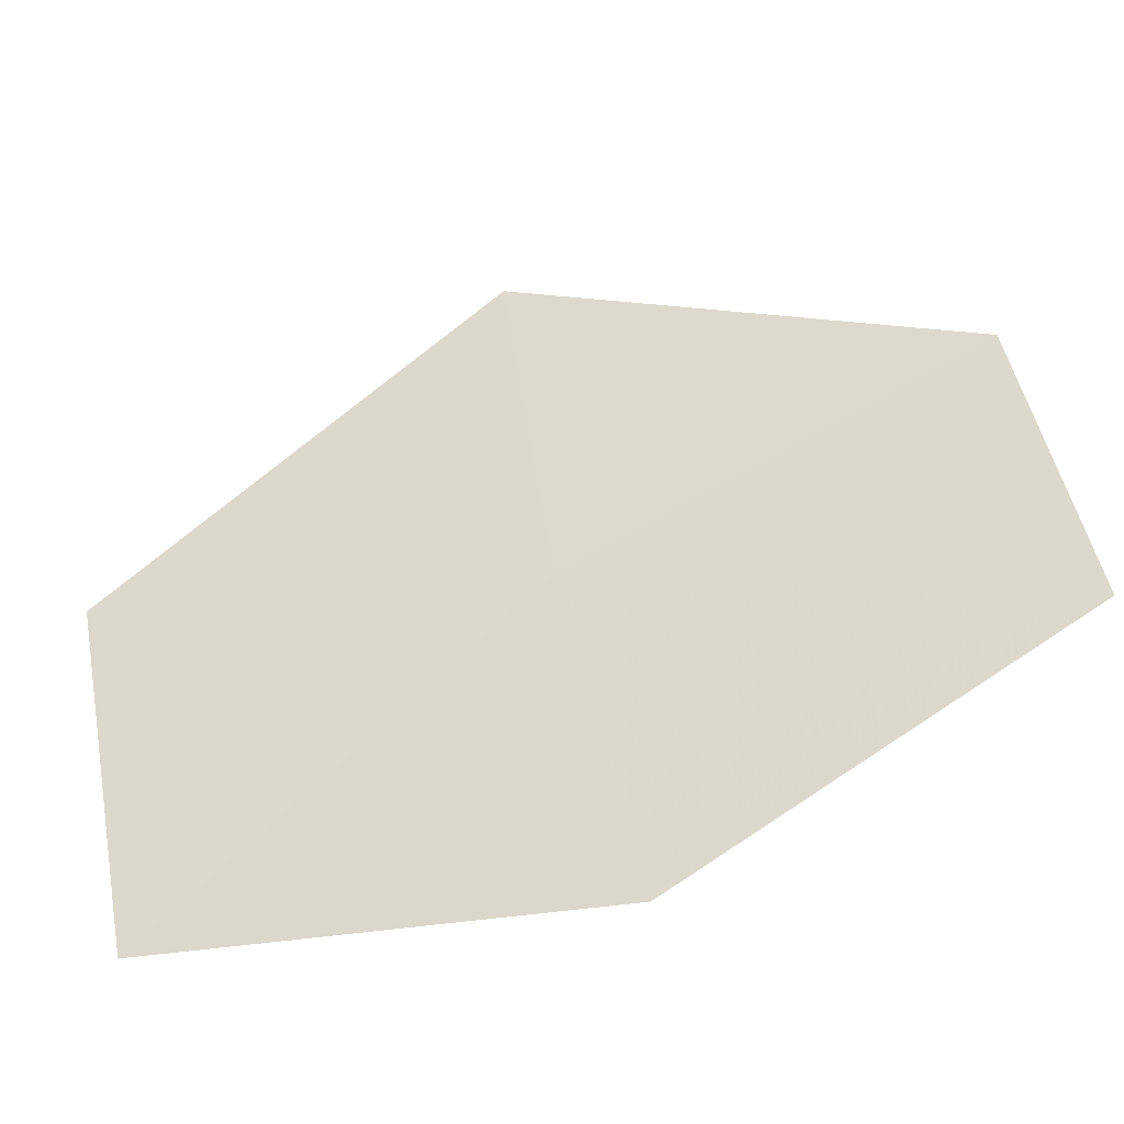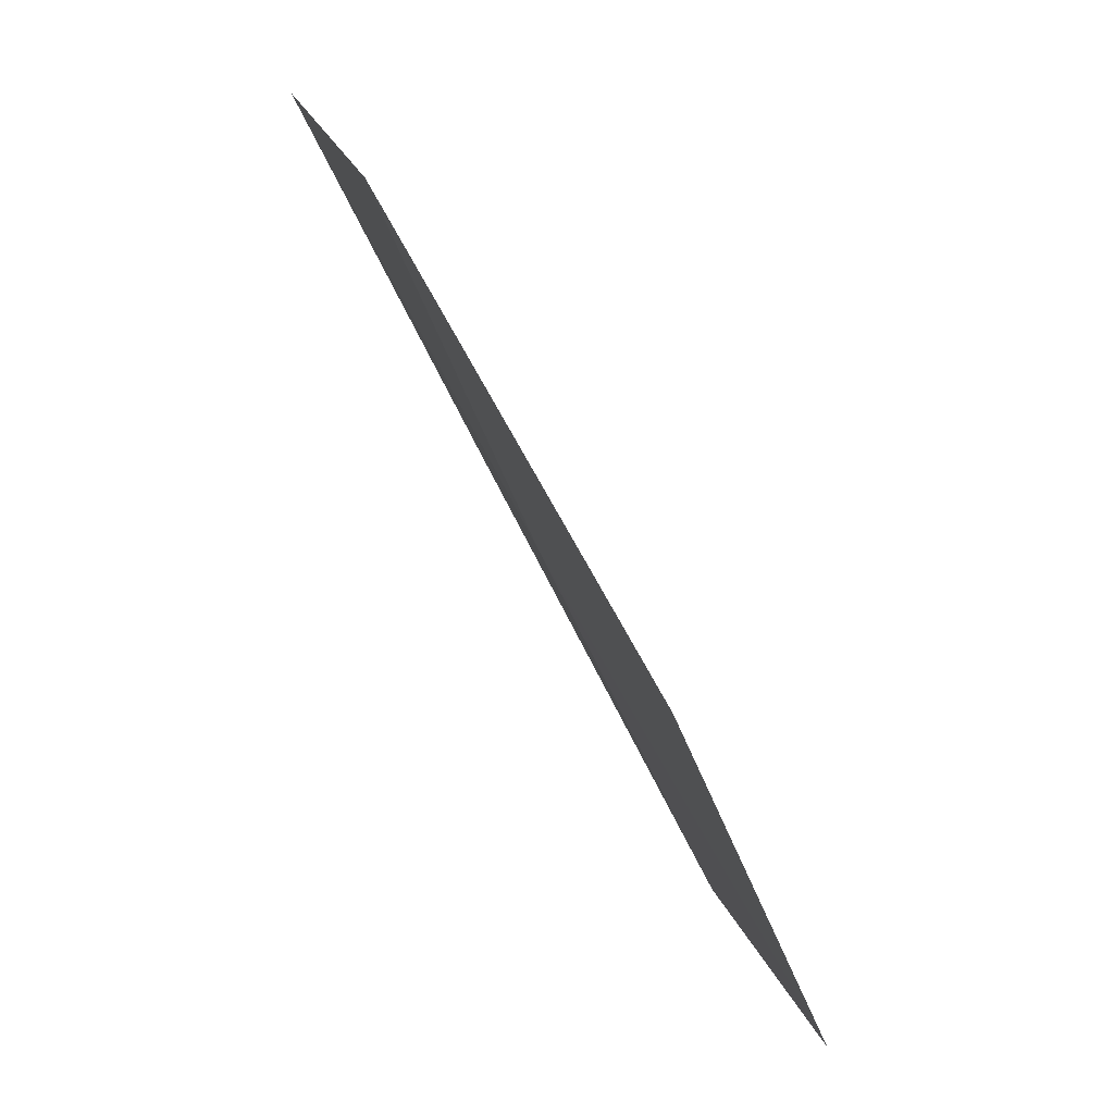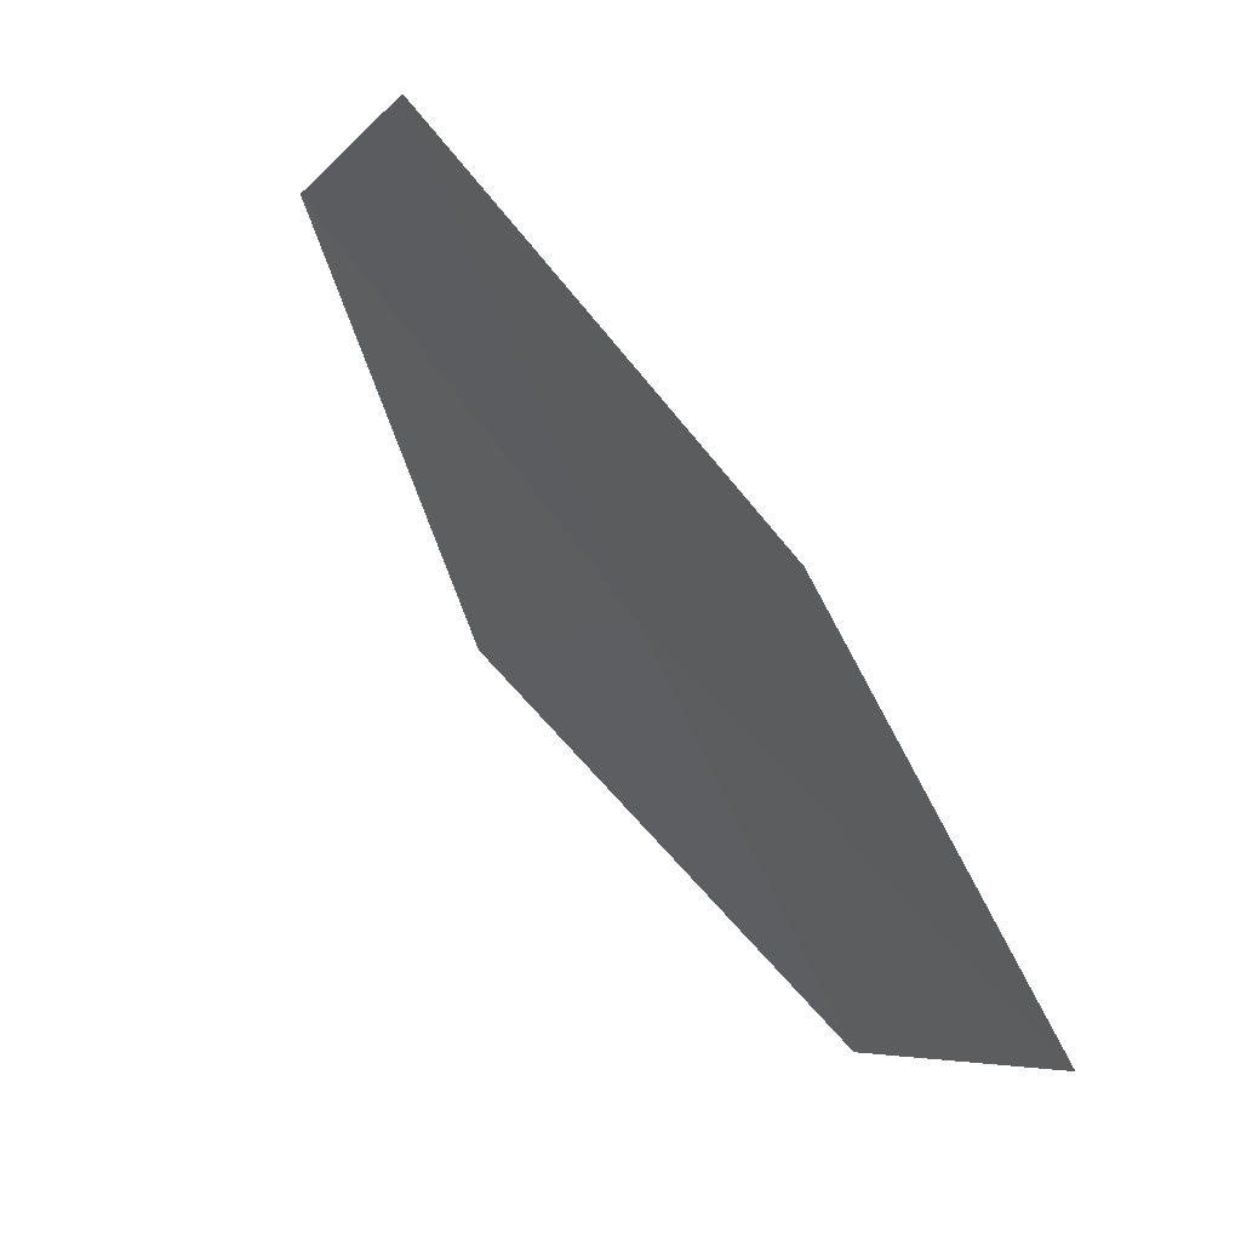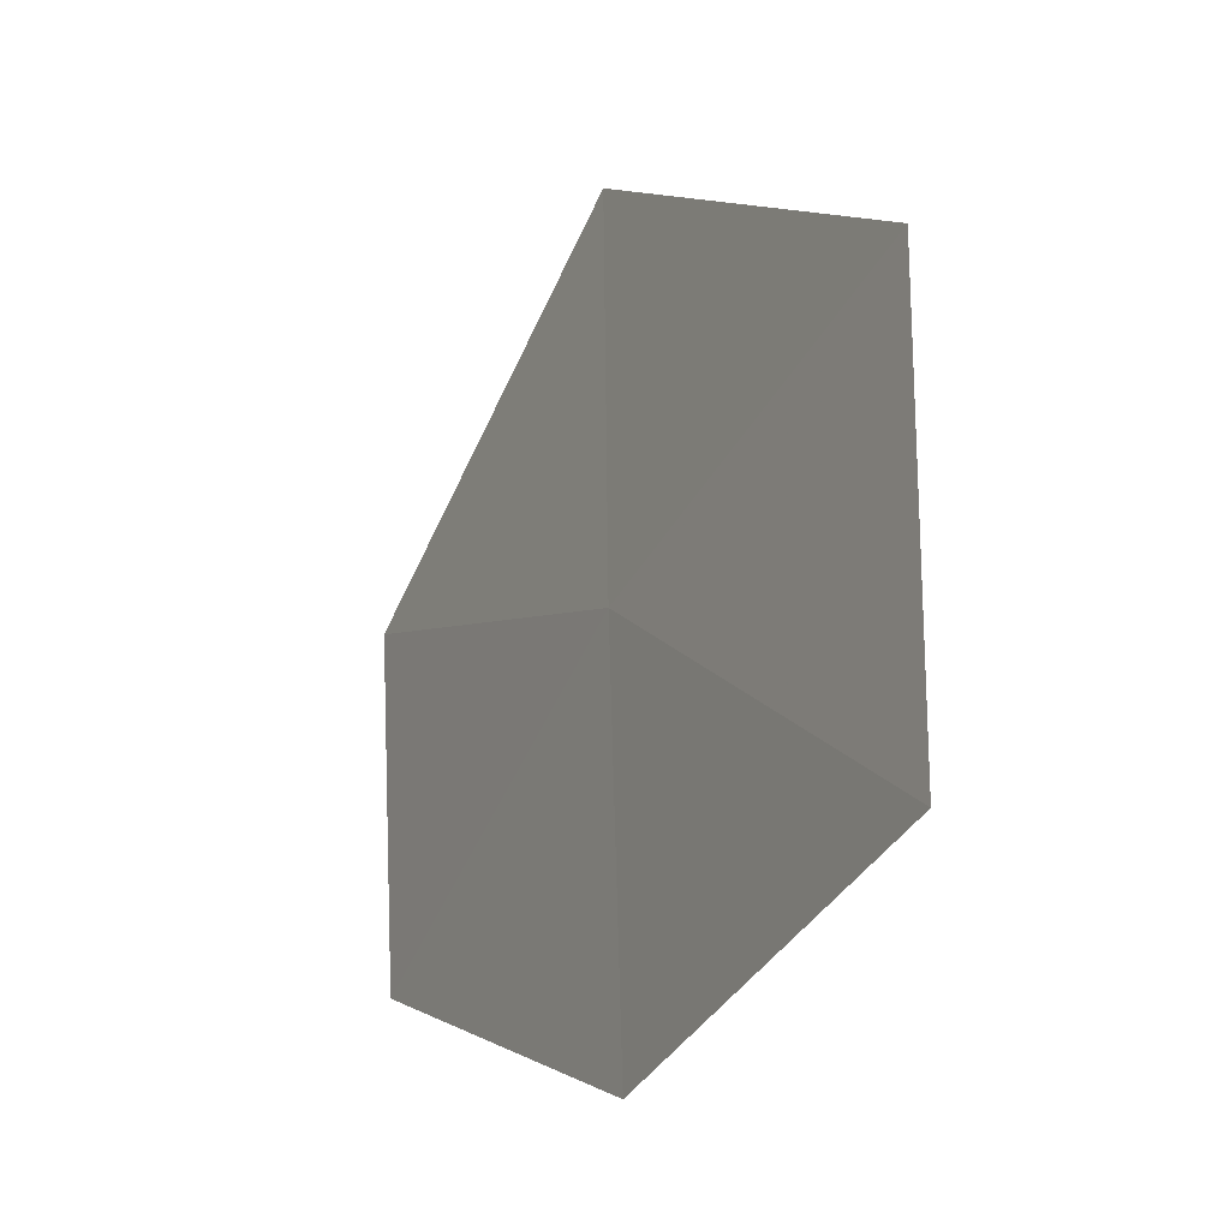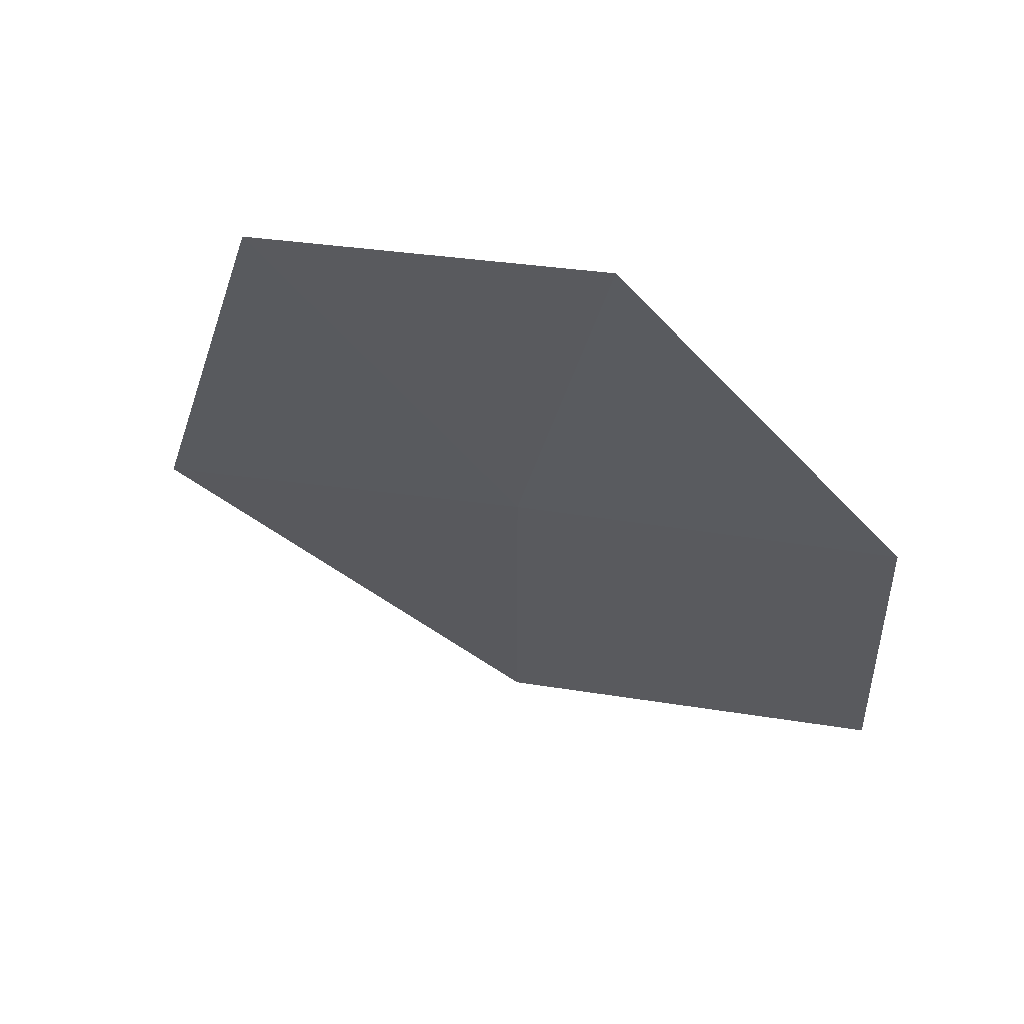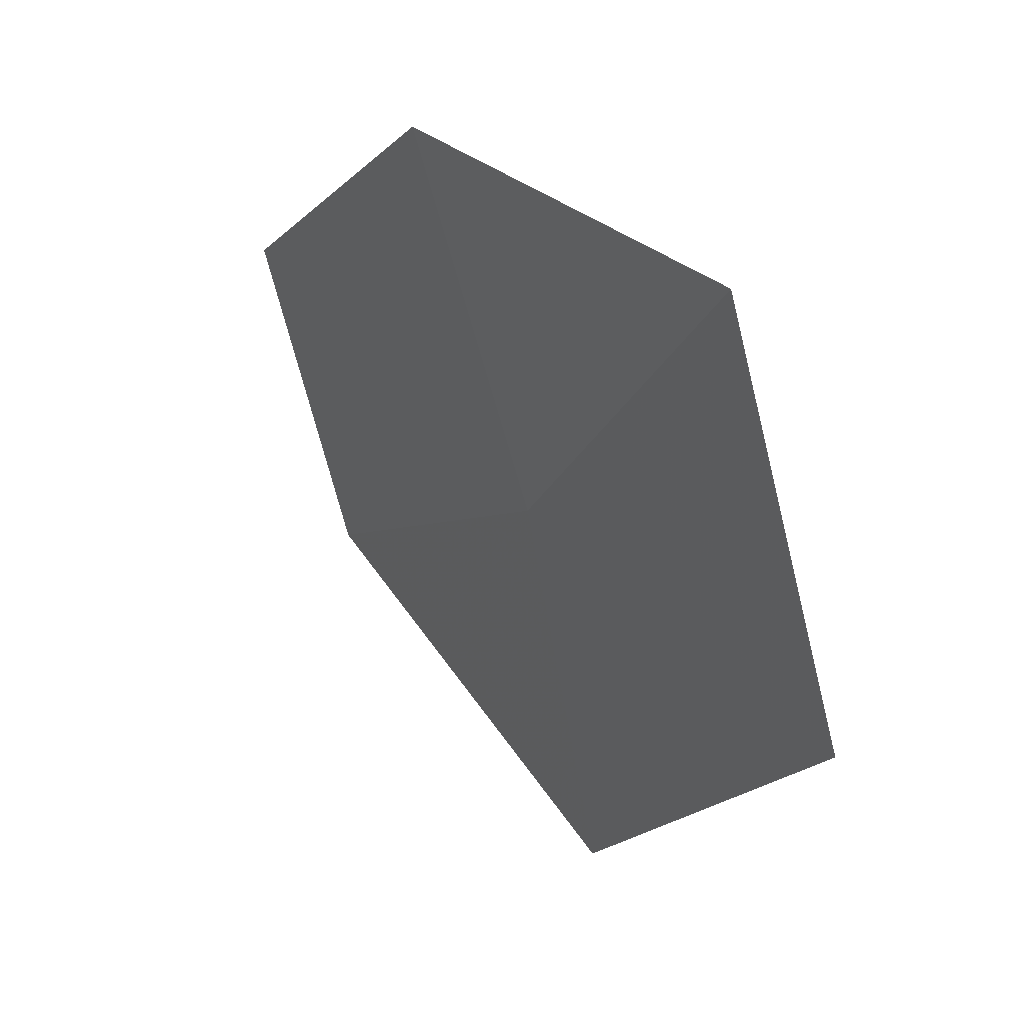
<metadata>
{"format":"obj","ext":"obj","renderer":"f3d","projection":"perspective","resolution":1024,"background":"white","views":[{"elev":-35.3,"azim":72.7,"up":"+Z"},{"elev":-79.9,"azim":-5.6,"up":"+Z"},{"elev":1.1,"azim":147.4,"up":"+Y"},{"elev":-33.2,"azim":-61.1,"up":"+Z"},{"elev":29.3,"azim":101.0,"up":"+Y"},{"elev":-64.4,"azim":-179.9,"up":"+Y"}]}
</metadata>
<code>
v 20.05 -6.783 9.898
v 19.56 -7.505 9.992
v 19.92 -6.844 10.62
v 20.43 -6.109 10.28
v 20.59 -6.052 9.643
v 19.74 -7.406 9.232
v 20.25 -6.696 9.188
f 1 3 2
f 1 5 4
f 1 4 3
f 1 2 6
f 1 6 7
f 1 7 5

</code>
